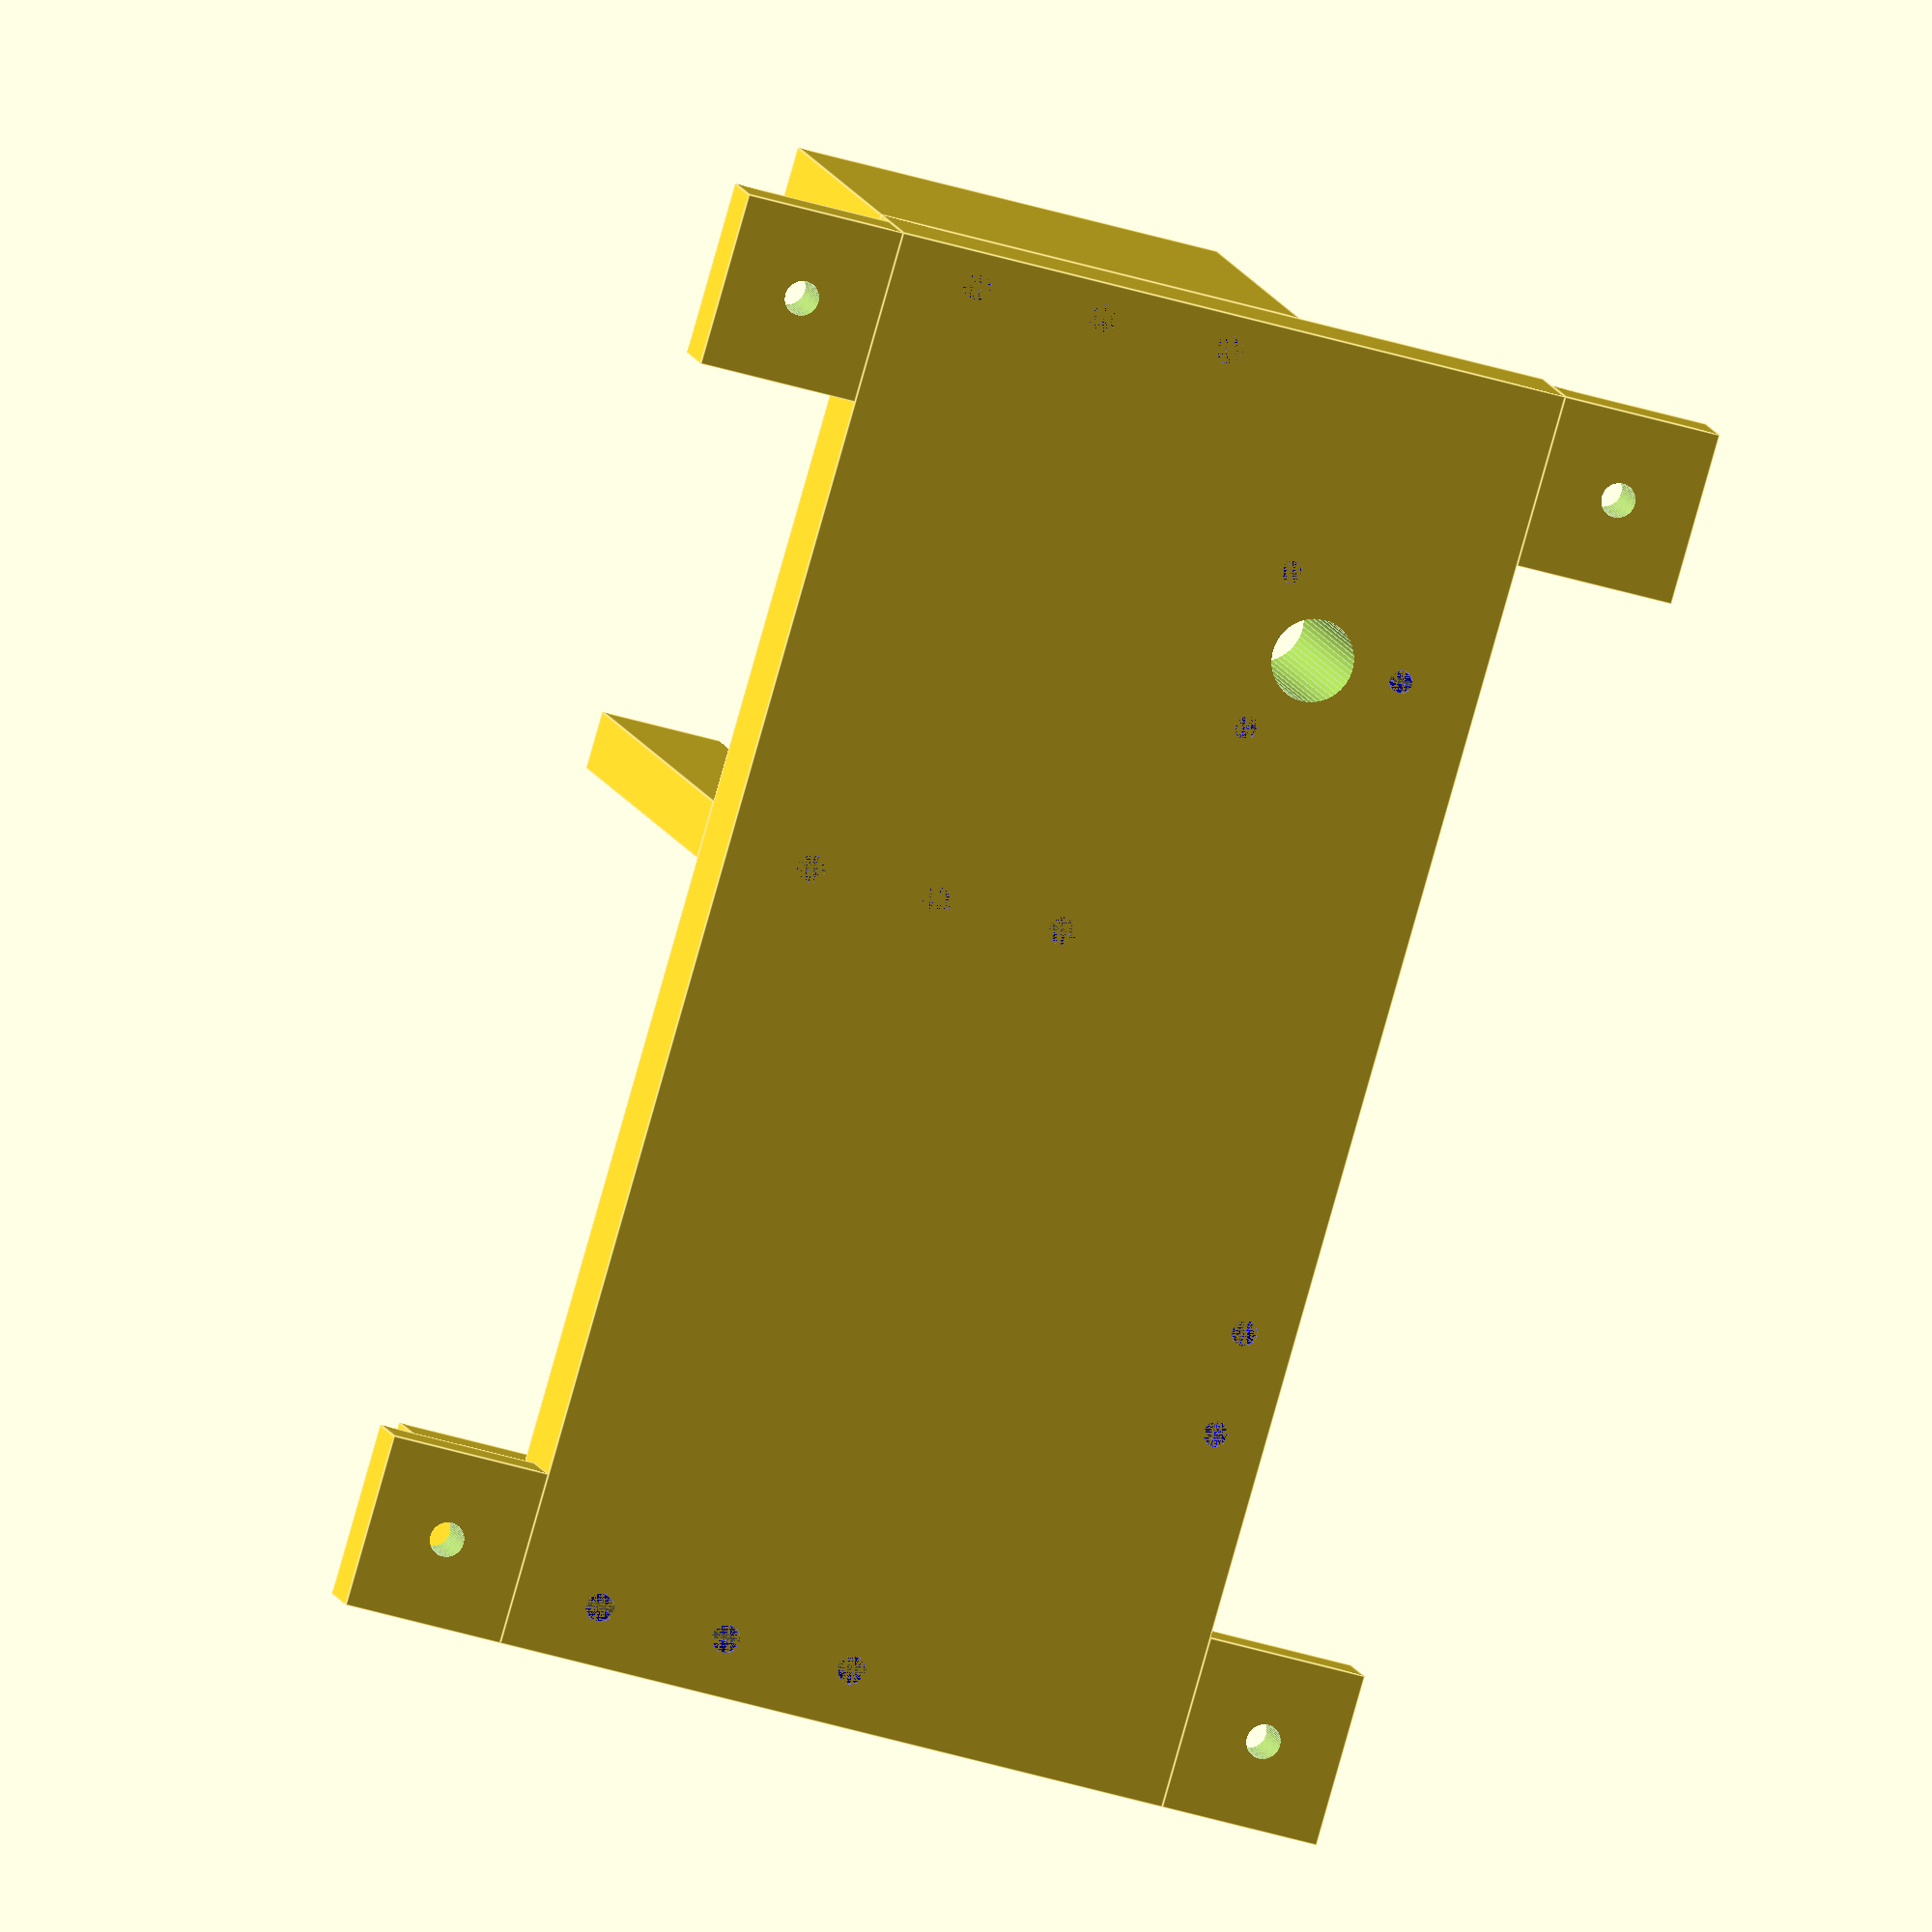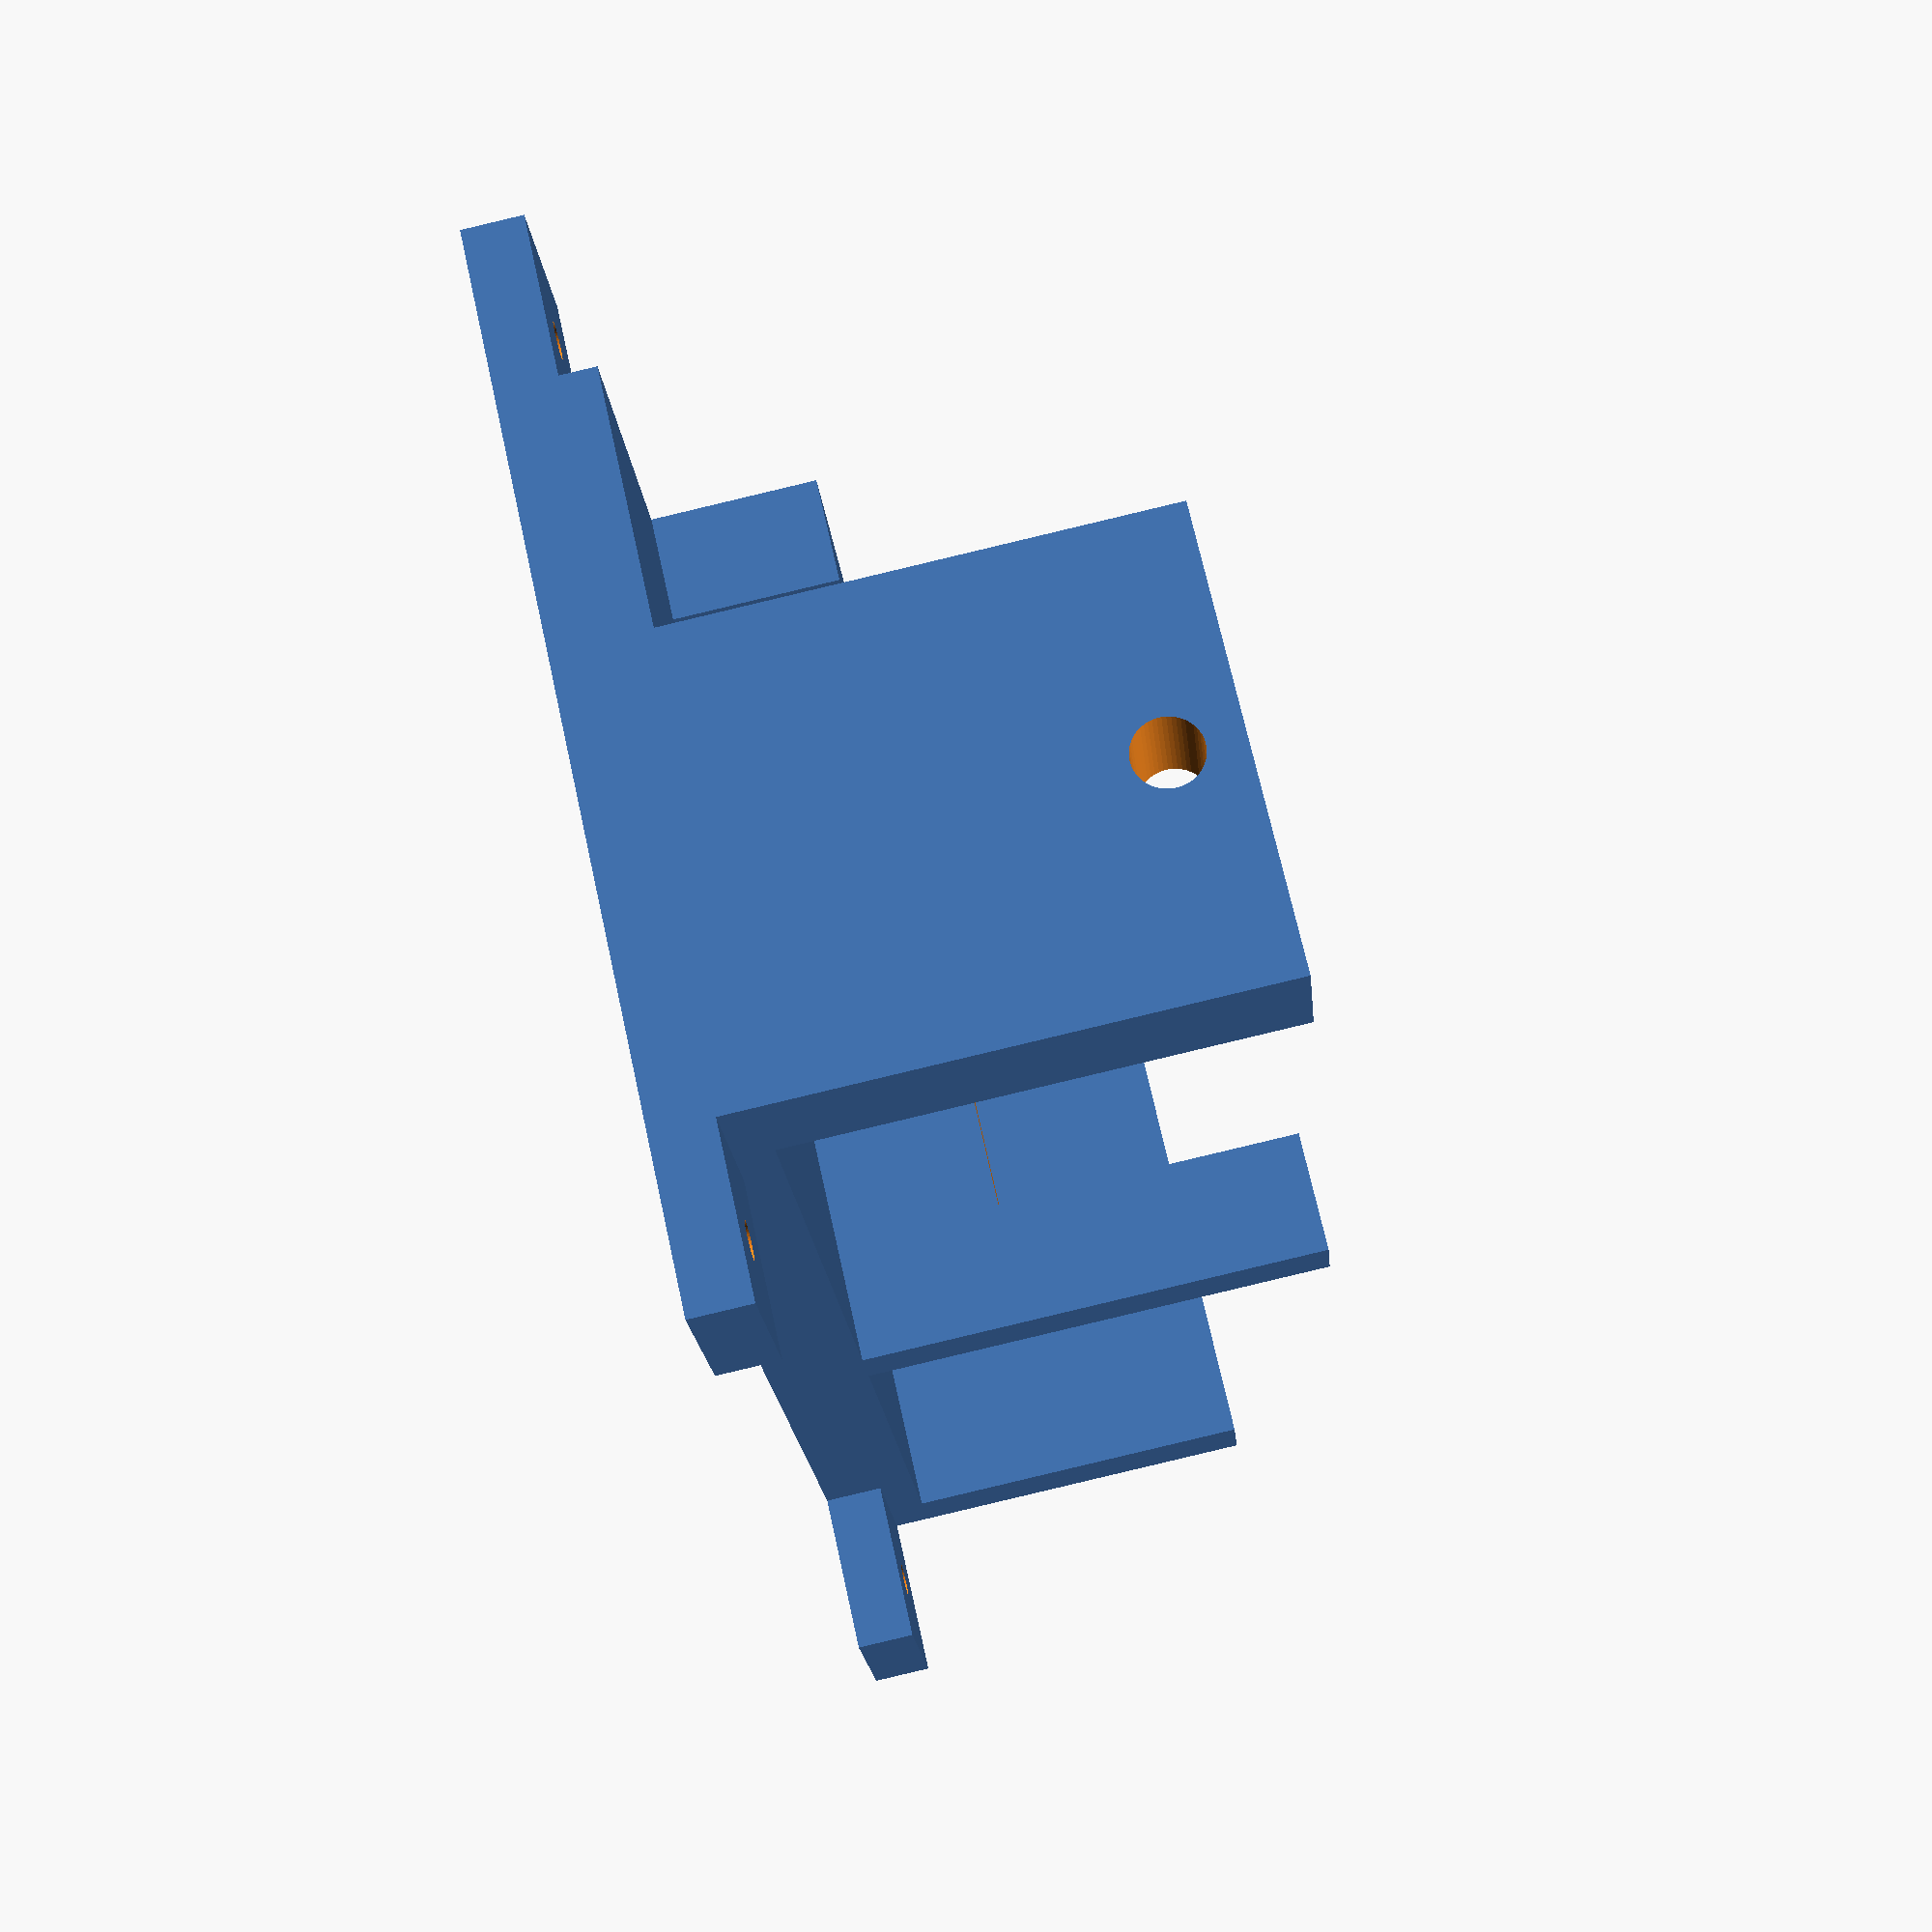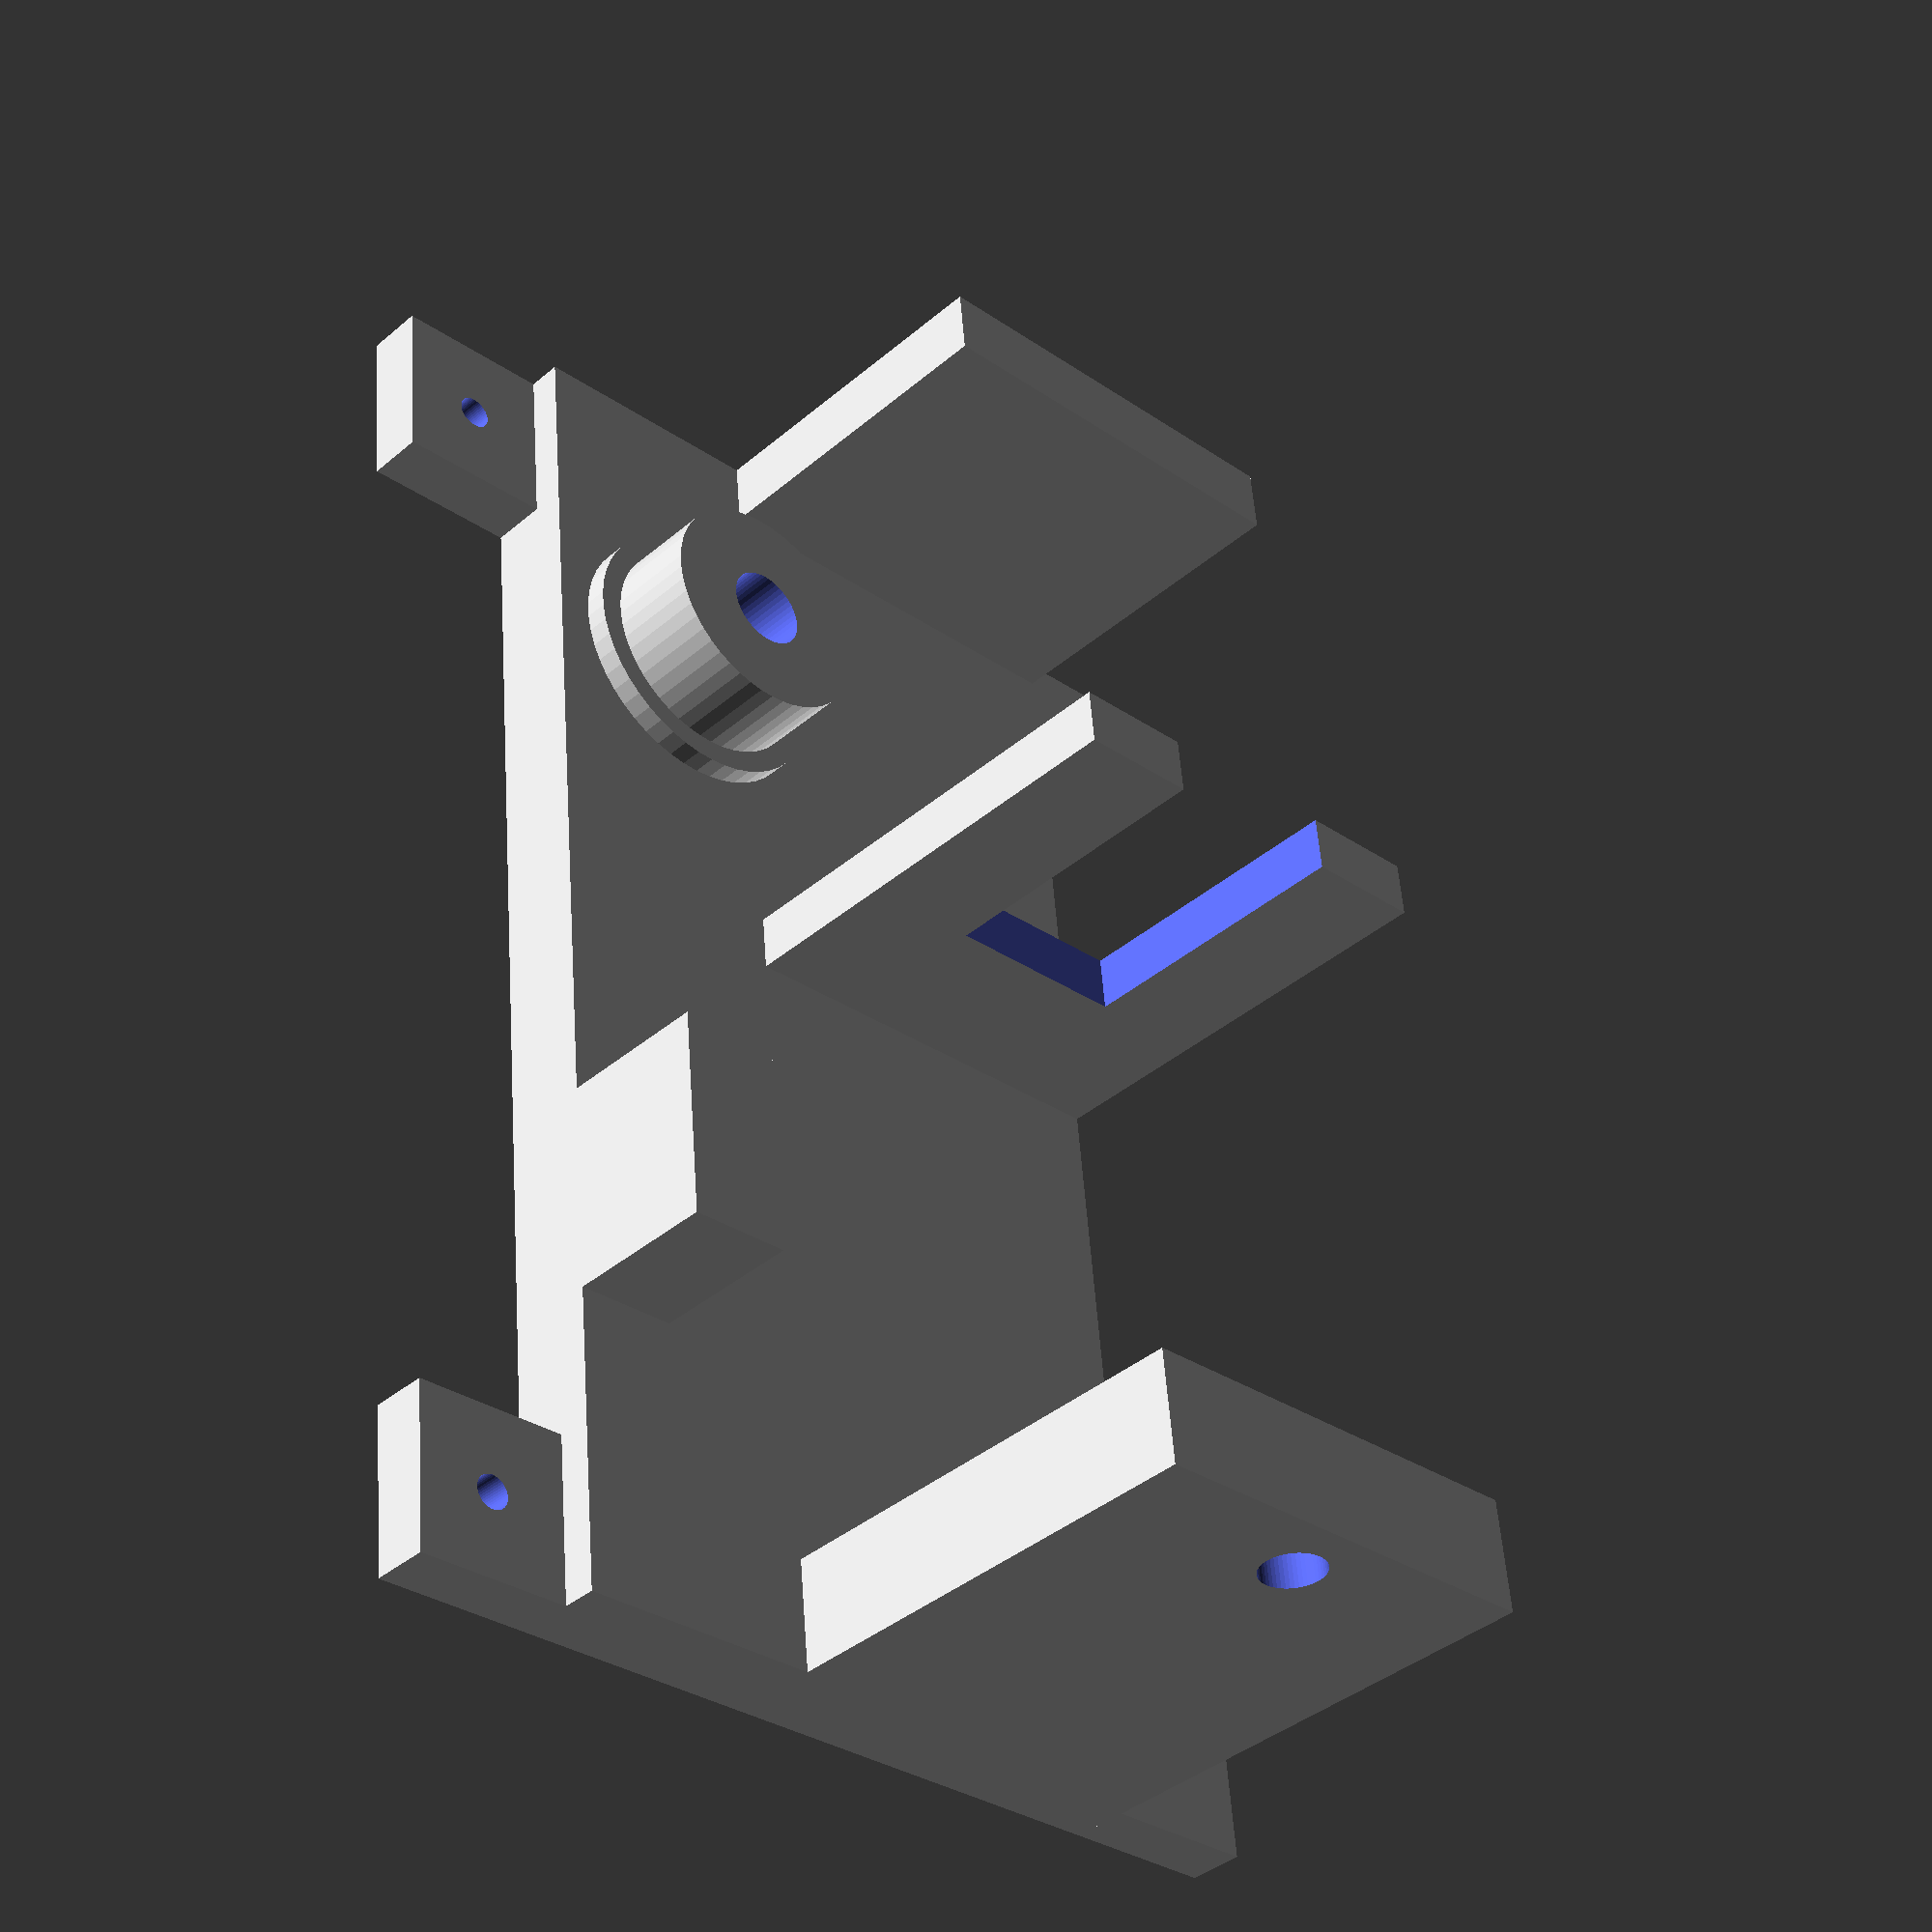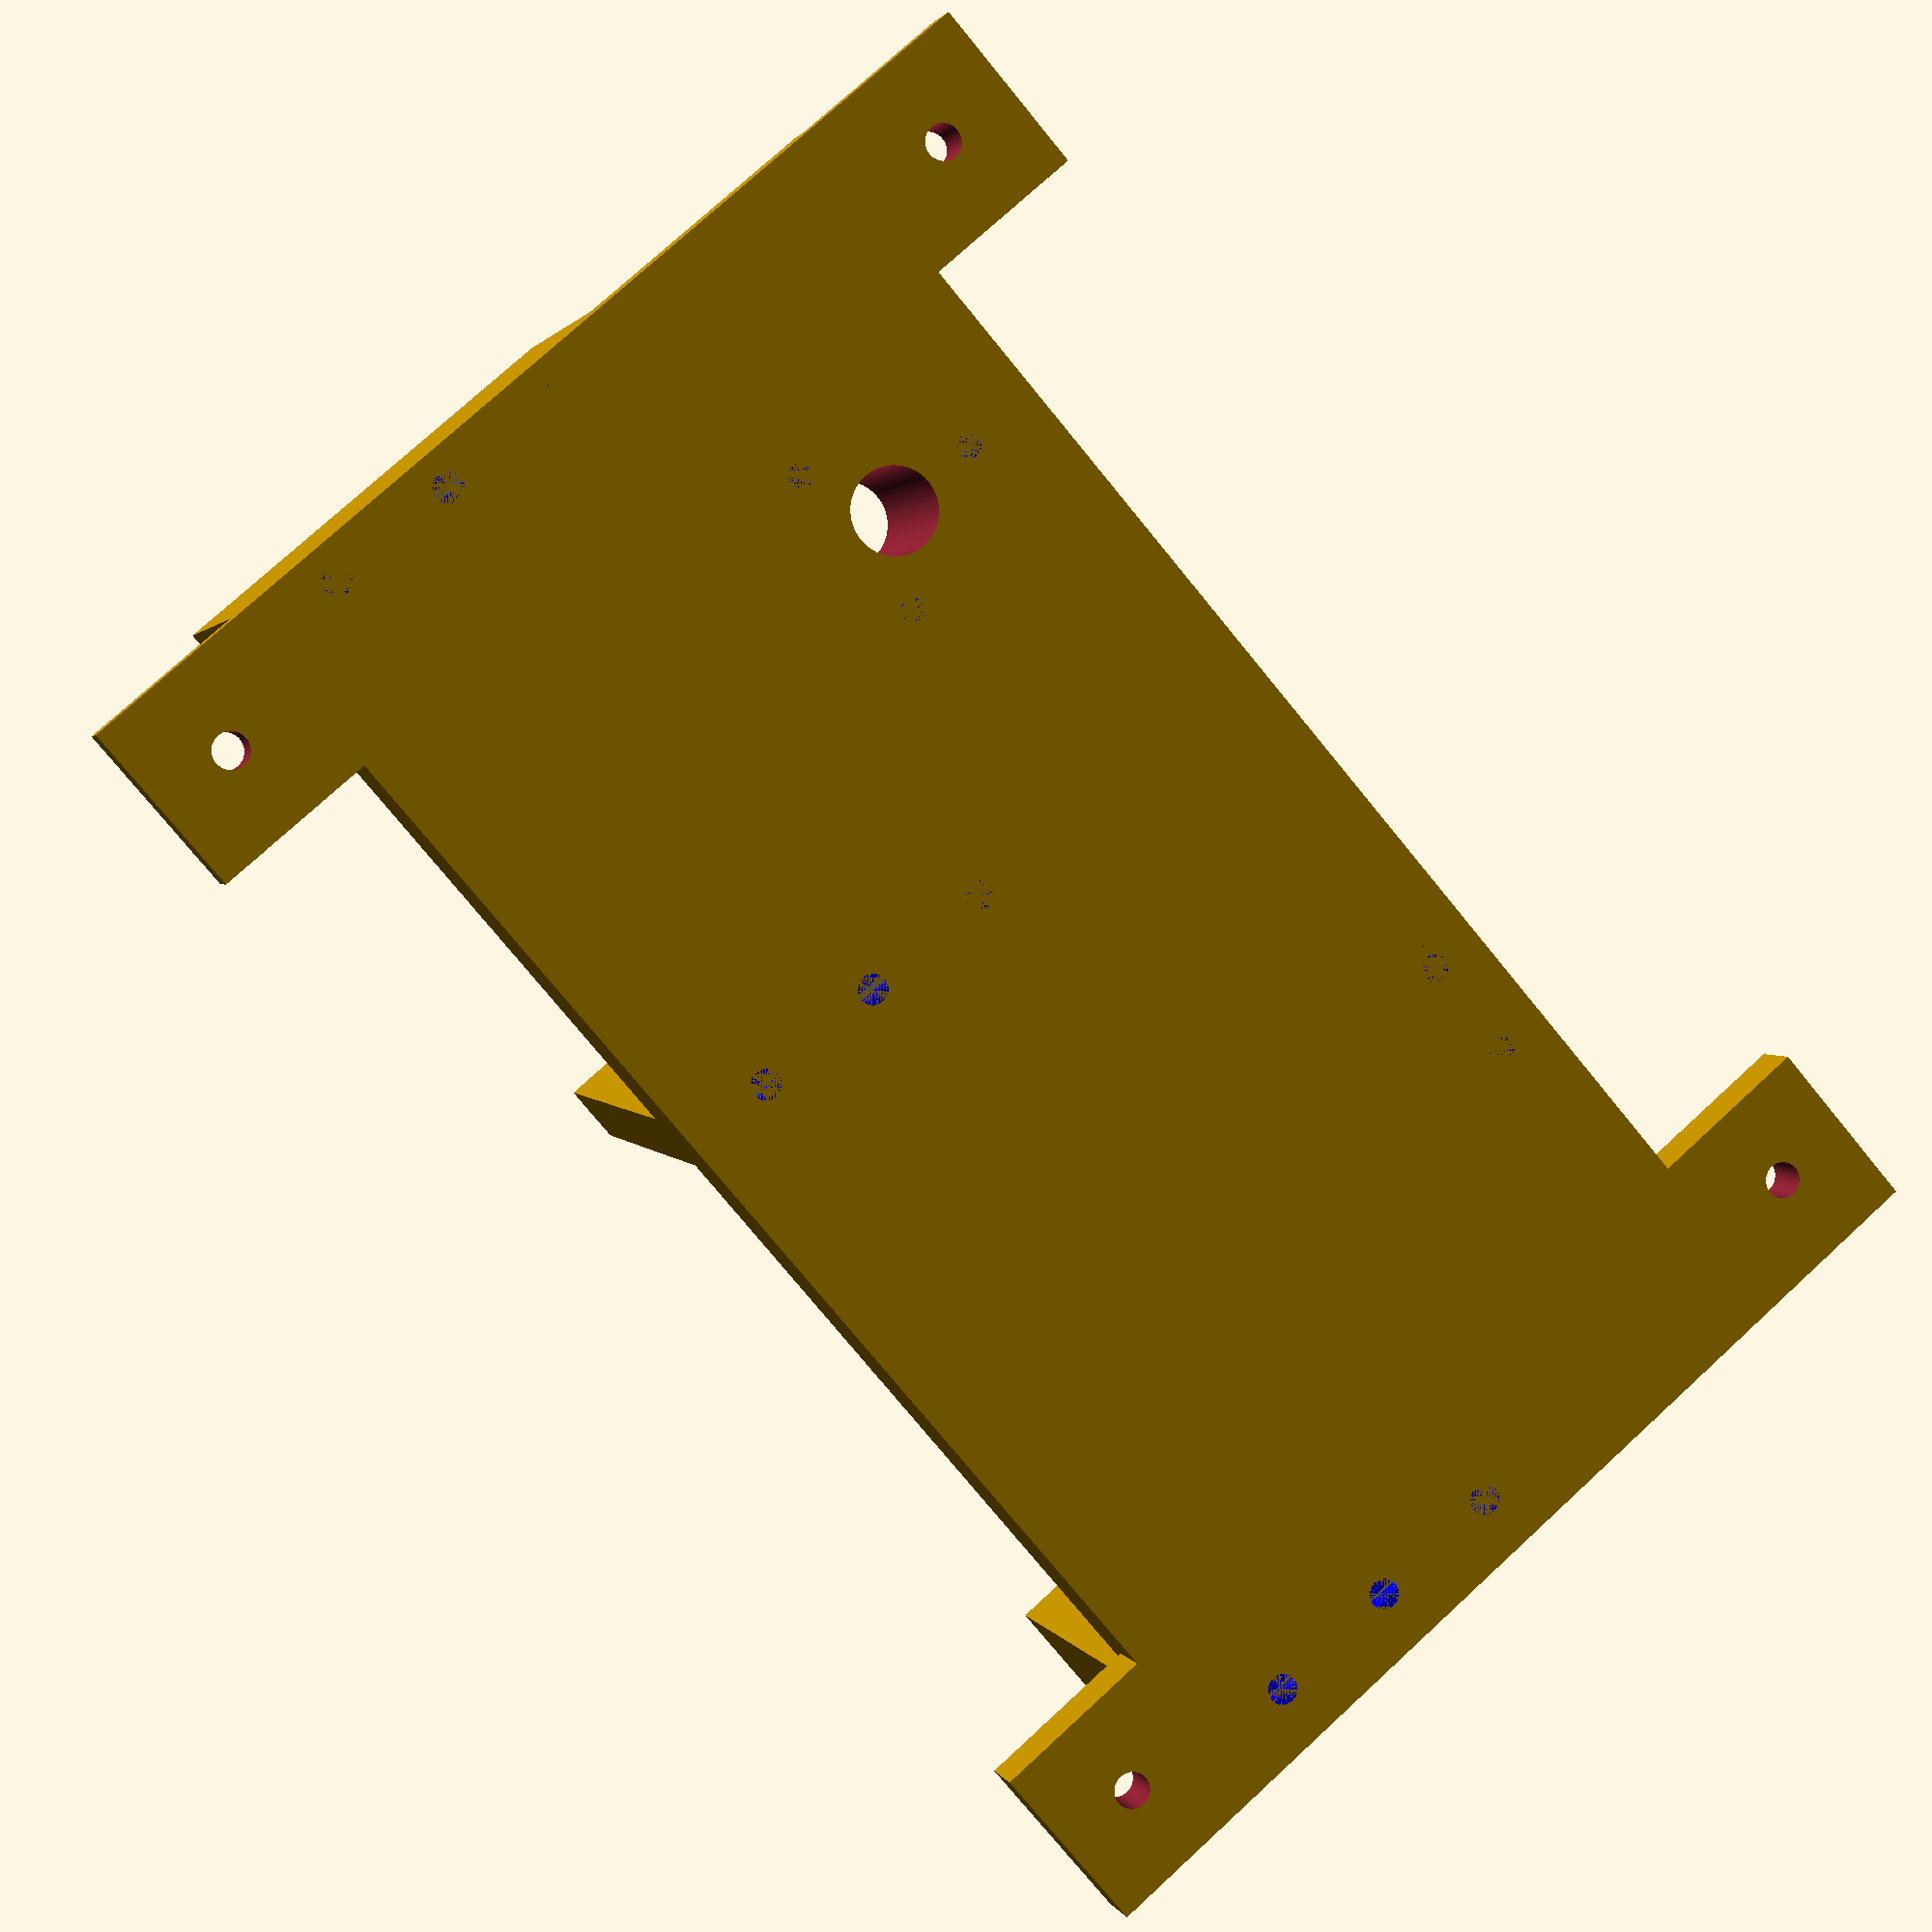
<openscad>
echo(version=version());

very_long = 100000000;

base_plate_length	= 125;
base_plate_width	= 60;
base_plate_depth	= 8;

coil_space_length = 58;
coil_plate_base_height = 10;
coil_plate_base_width = 38;
coil_plate_height = 40;
coil_plate_peg_hole_top_height = 34.15;
coil_plate_peg_hole_diameter = 5.6;
coil_plate_snap_count = 3;
coil_plate_snap_height = 2;
coil_plate_snap_peg_margin = coil_plate_base_width/5;

coil_front_plate_base_height = 5;
coil_front_plate_gap_width = 17;
coil_front_plate_gap_until = 14;

eos_switch_peg_box_base_width = 9;
eos_switch_peg_box_base_height = 18.9;
eos_switch_x_offset = 27;

eos_switch_peg_hole_x_margin = 4;
eos_switch_peg_hole_y_margin = 2;
eos_switch_peg_diameter = 3.4;
eos_switch_width = 10;
eos_switch_height = 20;
eos_switch_peg_box_height = 9.55;
eos_switch_peg_box_depth = 6.75;
eos_switch_peg_spacing = 9;
eos_switch_peg_length = 4;

flipper_shaft_holder_outer_diameter = 24;
flipper_shaft_holder_hole_diameter = 7.2;
flipper_shaft_holder_holder_height = 8;
flipper_shaft_holder_diameter = 20;
flipper_shaft_holder_base_depth = 2;
flipper_shaft_holder_base_x_margin = 27;
flipper_shaft_holder_base_y_margin = 3;

coil_stopper_pad_height = 17.8;
coil_stopper_pad_diameter = 10;
coil_stopper_pad_depth = 2;

spring_stopper_height = 30;
spring_stopper_base_length = 6;

feet_block_length = 15;
feet_block_width = 14;
feet_block_depth = 5;
feet_screw_hole_diameter = 3;

$fn=50;

module flipper_shaft_hole() {
    translate([
        base_plate_length/2 - flipper_shaft_holder_base_x_margin,
        base_plate_width/2 - flipper_shaft_holder_outer_diameter/2 - flipper_shaft_holder_base_y_margin,
        -base_plate_depth*2
    ])
        cylinder(h=very_long, r=flipper_shaft_holder_hole_diameter/2);
}

module snap_peg(
    col_width=10,
    col_height=4,
    snap_width=3,
    snap_height=2,
    mini_col_height=5,
    tolerance=0.5,
    // the arrow doesn't quite fit all the way so the column needs to be
    // slightly shorter to avoid the piece having a gap with whatever
    // it is attaching to
    col_reduce=0.1,
    // peg holes are similar objects to pegs they just don't reduce the
    // column size, don't apply size tolerance and don't render the cut
    // in the arrow head
    is_peg_hole=false
) {
    $fn = 100;
    mini_col_width = is_peg_hole ? col_width : col_width-tolerance;
    mini_col_height = is_peg_hole ? col_height : col_height - col_reduce;

    difference(){
        union() {
           cylinder(r=mini_col_width, h=mini_col_height); //mini column
            translate([0, 0, mini_col_height]) cylinder(r1=snap_width, r2=snap_width/2, h=snap_height); //arrow head  
        }
        if(!is_peg_hole) {
            translate([-snap_width/6, -snap_width, mini_col_height]) cube([snap_width/3, snap_width*2, snap_height + mini_col_height]); //cut in snap fit
        }
    }
}

module snap_pegs(
    peg_area_base_width,
    peg_margin,
    initial_translation,
    peg_width,
    peg_count=3,
    initial_rotation=[0, 180, 0],
    tolerance=0.2,
    fill_color="blue",
    render_as_peg_holes=false
) {
    room_for_pegs = peg_area_base_width - peg_margin * 2;
    use_color = render_as_peg_holes == true ? "grey" : fill_color;
    
    color(use_color)
    for (snap_peg_iter=[0:1:peg_count-1])       
        rotate(initial_rotation)
        translate(initial_translation) 
            translate([0, peg_margin + (room_for_pegs/(peg_count-1) * snap_peg_iter), 0])
            snap_peg(
                col_width=peg_width,
                col_height=base_plate_depth-coil_plate_snap_height,
                snap_width=peg_width,
                snap_height=coil_plate_snap_height,
                mini_col_height=base_plate_depth - coil_plate_snap_height,
                tolerance=tolerance,
                is_peg_hole=render_as_peg_holes
            );
}

module radial_snap_pegs(
    radius,
    initial_translation,
    peg_width,
    peg_count=3,
    tolerance=0.2,
    fill_color="blue",
    render_as_peg_holes=false
) {
    use_color = render_as_peg_holes == true ? "grey" : fill_color;
    
    color(use_color)
    translate(initial_translation)
    rotate([0,180,0])
    
    for (snap_peg_iter=[0:1:2])       
        rotate(360/peg_count*snap_peg_iter, v=[0,0,1])
            translate([0,radius,0])
            snap_peg(
                col_width=peg_width,
                col_height=base_plate_depth-coil_plate_snap_height,
                snap_width=peg_width,
                snap_height=coil_plate_snap_height,
                mini_col_height=base_plate_depth - coil_plate_snap_height,
                tolerance=tolerance,
                is_peg_hole=render_as_peg_holes
            );
}

// base plate
difference() {
    union() {        
        cube(center = true, size = [
            base_plate_length,
            base_plate_width,
            base_plate_depth
        ]);


        // feet with holes for screws
        difference() {
            translate([
                base_plate_length/2 - feet_block_length,
                base_plate_width/2,
                -base_plate_depth/2
            ])
                cube([feet_block_length, feet_block_width, feet_block_depth]);

            translate([
                base_plate_length/2 - feet_block_length/2,
                base_plate_width/2 + feet_block_width/2,
                -base_plate_depth
            ])
                cylinder(h=very_long, r=feet_screw_hole_diameter/2);
        }

        difference() {
            translate([
                base_plate_length/2 - feet_block_length,
                -base_plate_width/2 - feet_block_width,
                -base_plate_depth/2
            ])
                cube([feet_block_length, feet_block_width, feet_block_depth]);

            translate([
                base_plate_length/2 - feet_block_length/2,
                -base_plate_width/2 - feet_block_width/2,
                -base_plate_depth
            ])
                cylinder(h=very_long, r=feet_screw_hole_diameter/2);
        }

        difference() {
            translate([
                -base_plate_length/2,
                -base_plate_width/2 - feet_block_width,
                -base_plate_depth/2
            ])
                cube([feet_block_length, feet_block_width, feet_block_depth]);

            translate([
                -base_plate_length/2 + feet_block_length/2,
                -base_plate_width/2 - feet_block_width/2,
                -base_plate_depth
            ])
                cylinder(h=very_long, r=feet_screw_hole_diameter/2);
        }

        difference() {
            translate([
                -base_plate_length/2,
                base_plate_width/2,
                -base_plate_depth/2
            ])
                cube([feet_block_length, feet_block_width, feet_block_depth]);

            translate([
                -base_plate_length/2 + feet_block_length/2,
                base_plate_width/2 + feet_block_width/2,
                -base_plate_depth
            ])
                cylinder(h=very_long, r=feet_screw_hole_diameter/2);
        }

    }

    /*
    ***
    *** Snap peg holes for different replaceable components
    *** which snap onto the base plate
    ***
    */

    // coil plate  
    union() {
        flipper_shaft_hole();

        // coil_plate
        snap_pegs(
            peg_width=coil_plate_base_height/4,
            peg_area_base_width=coil_plate_base_width,
            peg_margin=coil_plate_snap_peg_margin,
            initial_translation=[
                base_plate_length/2 - coil_plate_base_height/2,
                -base_plate_width/2,
                -base_plate_depth/2
            ],
            render_as_peg_holes=true
        );

        // coil_front_plate
        snap_pegs(
            peg_width=coil_plate_base_height/4,
            peg_area_base_width=coil_plate_base_width,
            peg_margin=coil_plate_snap_peg_margin,
            initial_translation=[
                base_plate_length/2 - coil_plate_base_height - coil_space_length - coil_front_plate_base_height/2,
                -base_plate_width/2,
                -base_plate_depth/2
            ],
            render_as_peg_holes=true
        );
        
        // EOS switch
        snap_pegs(
            peg_width=eos_switch_peg_box_base_width/4,
            peg_area_base_width=eos_switch_peg_box_base_height,
            peg_margin=5,
            peg_count=2,
            initial_rotation=[0,180,90],
            initial_translation=[
                -base_plate_width/2 + eos_switch_peg_box_base_width/2,
                base_plate_length/2 - eos_switch_x_offset - eos_switch_peg_box_base_height,
                -base_plate_depth/2,
            ],
            render_as_peg_holes=true
        );
        
        // spring stopper plate
        snap_pegs(
            peg_width=coil_plate_base_height/4,
            peg_area_base_width=coil_plate_base_width,
            peg_margin=coil_plate_snap_peg_margin,
            initial_translation=[
                -base_plate_length/2 + spring_stopper_base_length/2,
                -base_plate_width/2,
                -base_plate_depth/2,
            ],
            render_as_peg_holes=true
        );
        
        // flipper shaft holder
        radial_snap_pegs(
            radius=flipper_shaft_holder_outer_diameter/3,
            initial_translation=[
                    base_plate_length/2 - flipper_shaft_holder_base_x_margin,
                    base_plate_width/2 - flipper_shaft_holder_outer_diameter/2 - flipper_shaft_holder_base_y_margin,
                    base_plate_depth/2
            ],
            peg_width=2,
            peg_count=3,
            tolerance=0.2,
            render_as_peg_holes=true
        );
    }
}


     



// coil plate with hole for plastic peg on Williams coil
union() {
    difference() {
        // coil plate
        translate([
            -base_plate_length/2,
            -base_plate_width/2,
            base_plate_depth/2
        ])
            cube([
                coil_plate_base_height,
                coil_plate_base_width,
                coil_plate_height
            ]);
        
        // peg hole
        rotate([0, 90, 0])
        translate([
            -(base_plate_depth/2 + coil_plate_peg_hole_top_height),
            -base_plate_width/2 +coil_plate_base_width /2,
            -base_plate_length-1
        ])    
            cylinder(h=very_long, r=coil_plate_peg_hole_diameter/2); 
    }

    snap_pegs(
        peg_width=coil_plate_base_height/4,
        peg_area_base_width=coil_plate_base_width,
        peg_margin=coil_plate_snap_peg_margin,
        initial_translation=[
            base_plate_length/2 - coil_plate_base_height/2,
            -base_plate_width/2,
            -base_plate_depth/2
        ]
    );
}


// coil stopper pad on the coil plate to take the main impact from the magnetized flipper rod
rotate([0, 90, 0])
translate([
    -(base_plate_depth/2 + coil_stopper_pad_height),
    -base_plate_width/2 +coil_plate_base_width /2,
    -base_plate_length/2 + coil_plate_base_height
])    
    cylinder(h=coil_stopper_pad_depth, r=coil_stopper_pad_diameter/2);



// coil front plate to guide the metal rod and spring
union() {
    difference() {
        // front plate
        translate([
            -base_plate_length/2 + coil_plate_base_height + coil_space_length,
            -base_plate_width/2,
            base_plate_depth/2
        ])
            cube([
                coil_front_plate_base_height,
                coil_plate_base_width,
                coil_plate_height
            ]);

        // gap for metal rod + spring
        translate([
            -base_plate_length/2 + coil_plate_base_height + coil_space_length -1,
            -base_plate_width/2 + coil_plate_base_width/2 - coil_front_plate_gap_width/2,
            base_plate_depth/2 + coil_front_plate_gap_until
        ]) 
            cube([
                coil_front_plate_base_height+10,
                coil_front_plate_gap_width,
                coil_plate_height
            ]);
    }

        snap_pegs(
            peg_width=coil_plate_base_height/4,
            peg_area_base_width=coil_plate_base_width,
            peg_margin=coil_plate_snap_peg_margin,
            initial_translation=[
                base_plate_length/2 - coil_plate_base_height - coil_space_length - coil_front_plate_base_height/2,
                -base_plate_width/2,
                -base_plate_depth/2
            ],
            fill_color="blue"
        );  
}


// holder block for EOS switch
first_peg_x = -base_plate_length/2 + eos_switch_x_offset + eos_switch_peg_box_base_height - eos_switch_peg_hole_x_margin;
union() {
    translate([
        -base_plate_length/2 + eos_switch_x_offset,
        base_plate_width/2 - eos_switch_peg_box_base_width,
        base_plate_depth/2 
    ])
        // pegs to hold the EOS switch in place
        cube([
            eos_switch_peg_box_base_height,        
            eos_switch_peg_box_base_width,
            base_plate_depth/2 + eos_switch_peg_box_height
        ]);
        
        // peg closest to the flipper shaft holder
        rotate([90, 0, 0])
        translate([
            first_peg_x,
            eos_switch_peg_box_height + eos_switch_peg_hole_y_margin, 
            -base_plate_width/2 + eos_switch_peg_box_base_width
        ])    
            cylinder(h=eos_switch_peg_length, r=eos_switch_peg_diameter/2);
        
        // next peg is spaced with a constant width so it will fit the standard EOS switch size
        rotate([90, 0, 0])
        translate([
            first_peg_x - eos_switch_peg_spacing,
            eos_switch_peg_box_height + eos_switch_peg_hole_y_margin,        
            -base_plate_width/2 + eos_switch_peg_box_base_width
        ]) 
            cylinder(h=eos_switch_peg_length, r=eos_switch_peg_diameter/2);

    snap_pegs(
        peg_width=eos_switch_peg_box_base_width/4,
        peg_area_base_width=eos_switch_peg_box_base_height,
        peg_margin=5,//coil_plate_snap_peg_margins,
        peg_count=2,
        initial_rotation=[0,180,90],
        initial_translation=[
            -base_plate_width/2 + eos_switch_peg_box_base_width/2,
            base_plate_length/2 - eos_switch_x_offset - eos_switch_peg_box_base_height,
            -base_plate_depth/2
        ]
    );
}


// outer ring for flipper shaft holder base with cylinder-shaped hole cut through it
union() {
    difference() {
        translate([
            base_plate_length/2 - flipper_shaft_holder_base_x_margin,
            base_plate_width/2 - flipper_shaft_holder_outer_diameter/2 - flipper_shaft_holder_base_y_margin,
            base_plate_depth/2
        ])
            // holder base
            cylinder(h=flipper_shaft_holder_base_depth, r=flipper_shaft_holder_outer_diameter/2);

        flipper_shaft_hole();
    }
    // flipper shaft holder cylinder with cylinder-shaped hole to cut through it
    difference() {
        translate([
            base_plate_length/2 - flipper_shaft_holder_base_x_margin,
            base_plate_width/2 - flipper_shaft_holder_outer_diameter/2 - flipper_shaft_holder_base_y_margin,
            base_plate_depth/2 + flipper_shaft_holder_base_depth
        ])
            cylinder(h=flipper_shaft_holder_holder_height, r=flipper_shaft_holder_diameter/2);   

        flipper_shaft_hole();
    };
    radial_snap_pegs(
        radius=flipper_shaft_holder_outer_diameter/3,
        initial_translation=[
                base_plate_length/2 - flipper_shaft_holder_base_x_margin,
                base_plate_width/2 - flipper_shaft_holder_outer_diameter/2 - flipper_shaft_holder_base_y_margin,
                base_plate_depth/2
        ],
        peg_width=2,
        peg_count=3,
        tolerance=0.2,
        fill_color="blue",
        render_as_peg_holes=false
    );
}






// spring stopper plate to stop the flipper springing too far out
union() {
    translate([
        base_plate_length/2 - spring_stopper_base_length,
        -base_plate_width/2,
        base_plate_depth/2,
    ]) 
        cube([
            spring_stopper_base_length,
            coil_plate_base_width,
            spring_stopper_height
        ]);

    snap_pegs(
        peg_width=coil_plate_base_height/4,
        peg_area_base_width=coil_plate_base_width,
        peg_margin=coil_plate_snap_peg_margin,
        initial_translation=[
            -base_plate_length/2 + spring_stopper_base_length/2,
            -base_plate_width/2,
            -base_plate_depth/2,
        ]
    );
}

</openscad>
<views>
elev=348.7 azim=253.7 roll=166.4 proj=o view=edges
elev=267.9 azim=112.5 roll=256.6 proj=p view=solid
elev=219.8 azim=84.3 roll=223.8 proj=p view=wireframe
elev=358.4 azim=310.7 roll=166.0 proj=p view=wireframe
</views>
